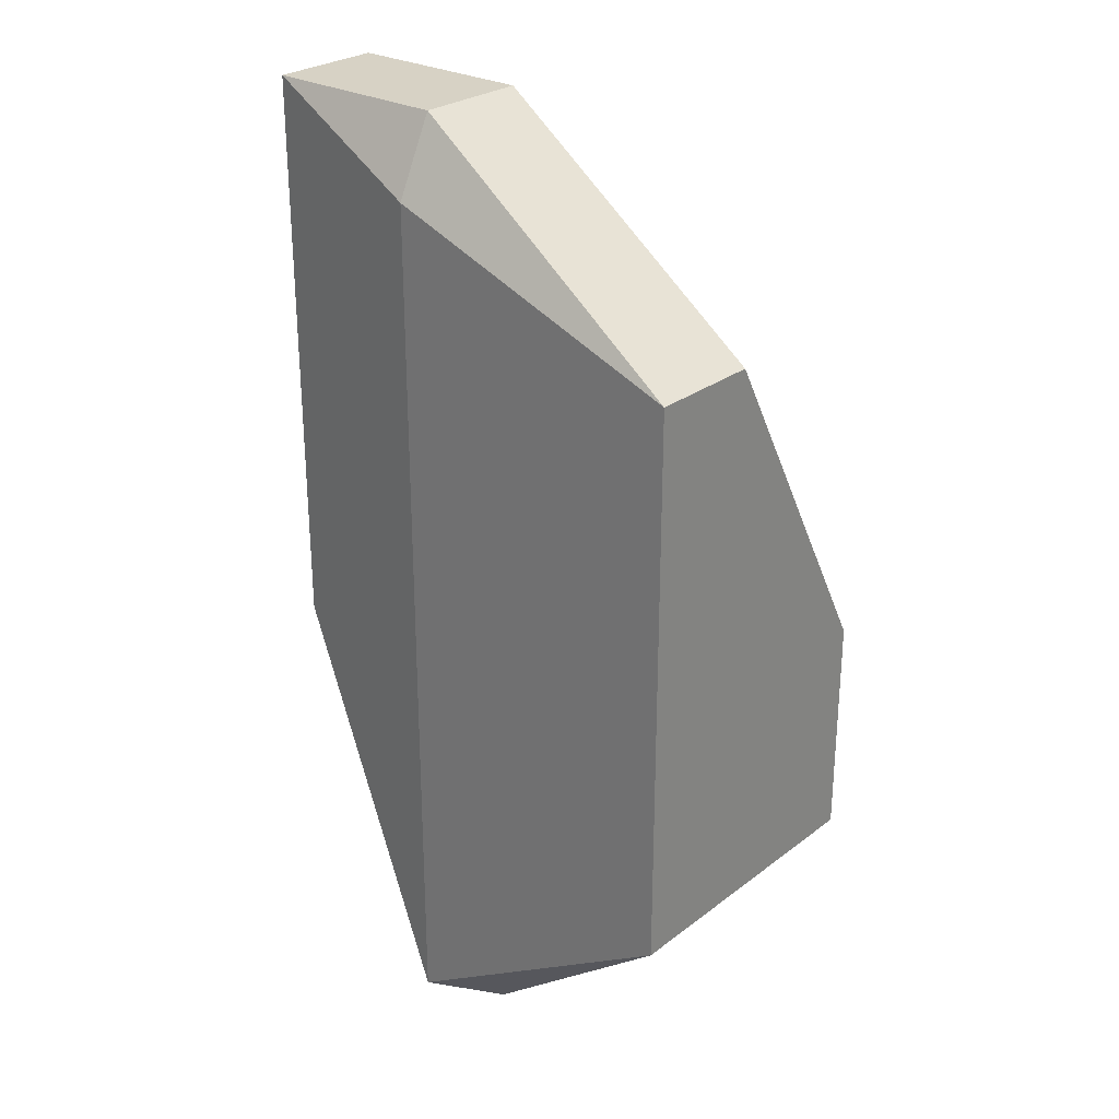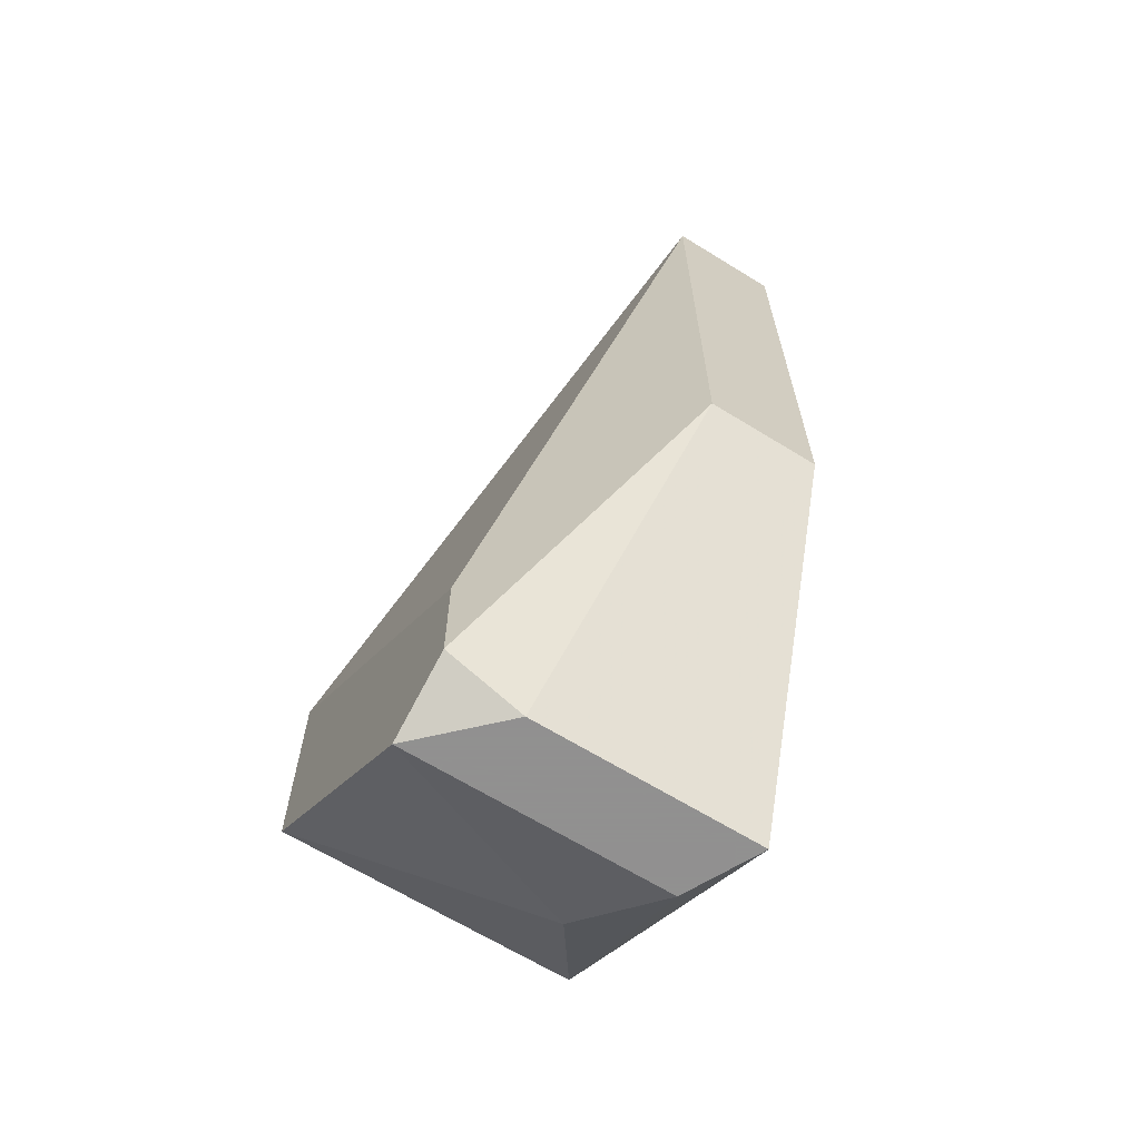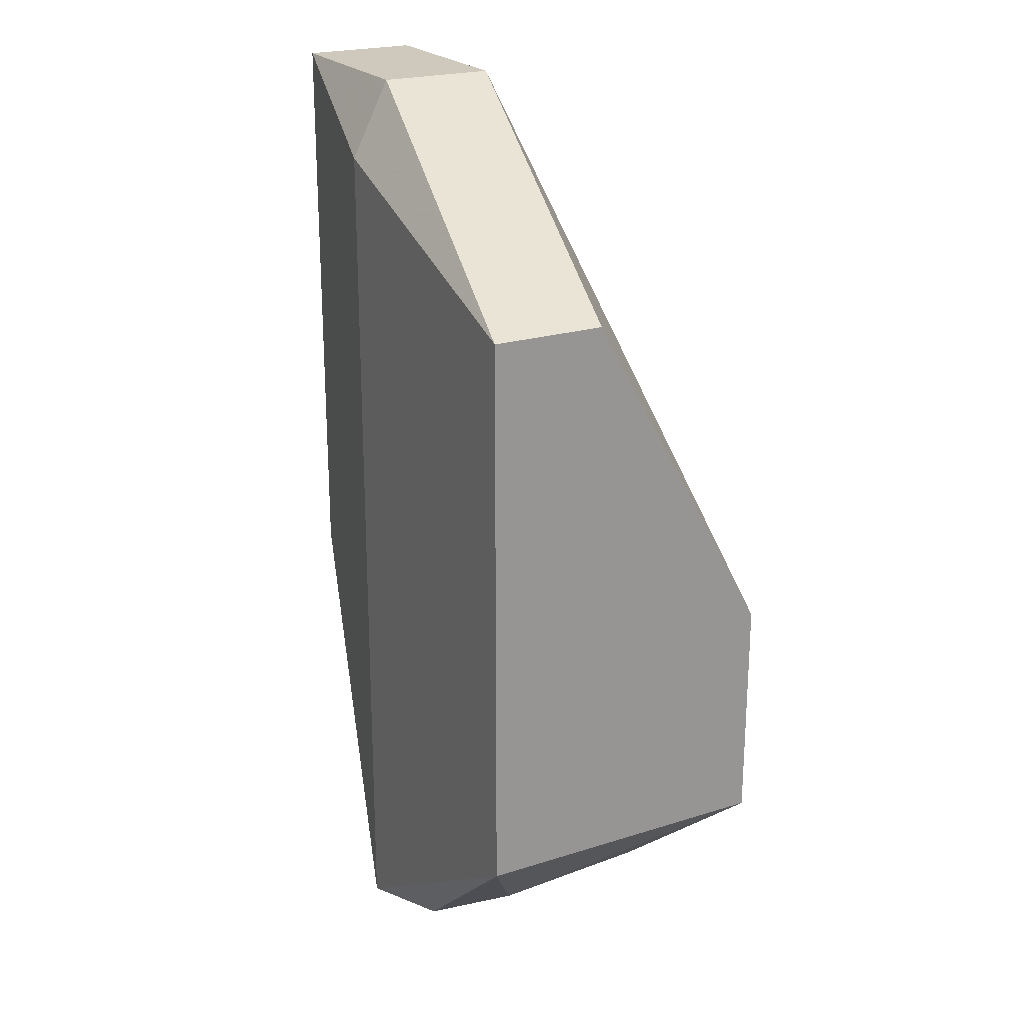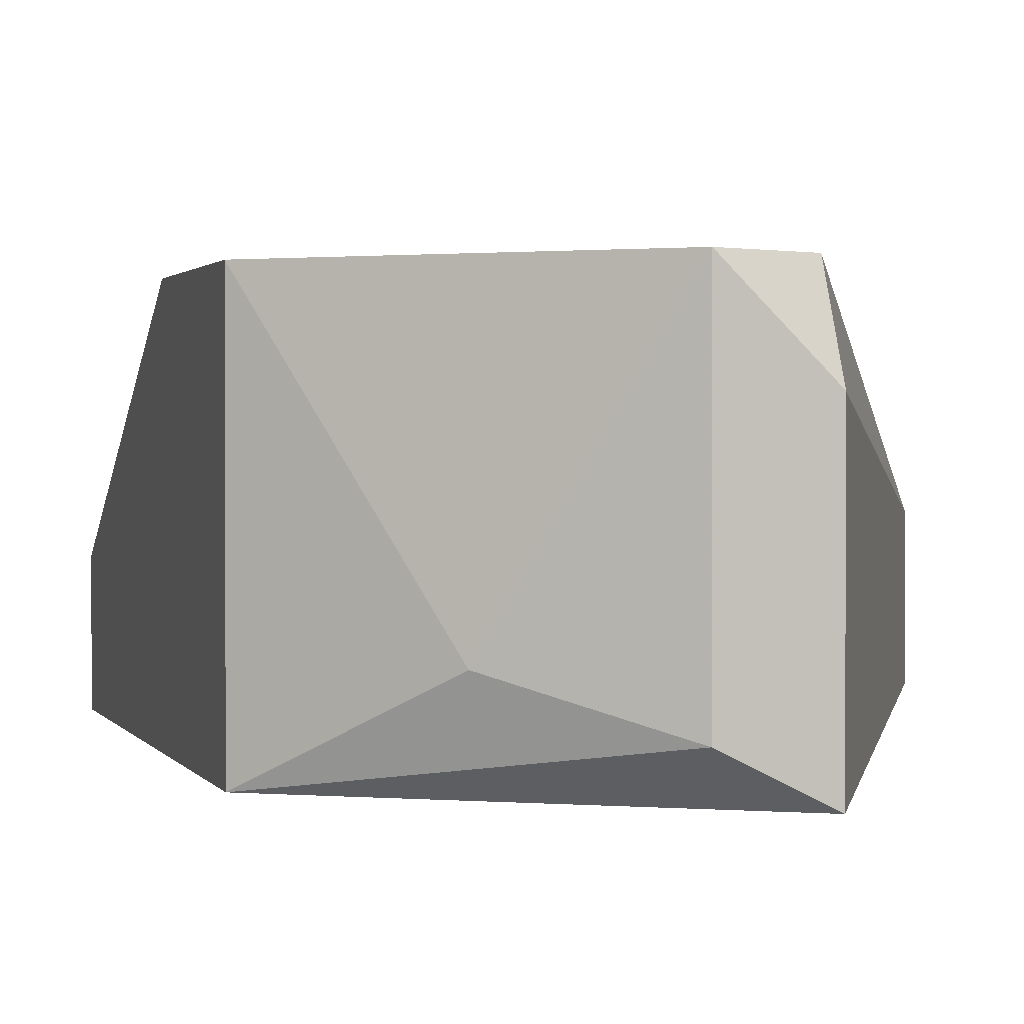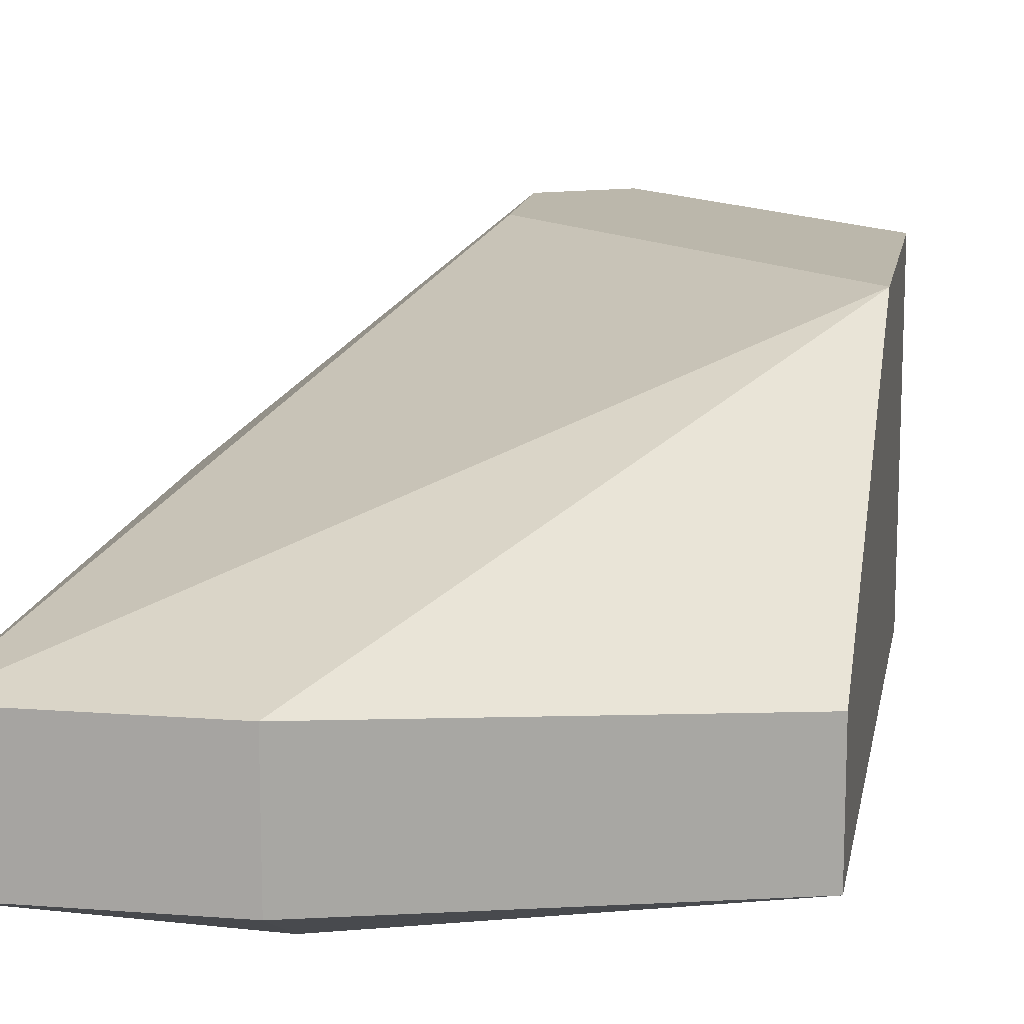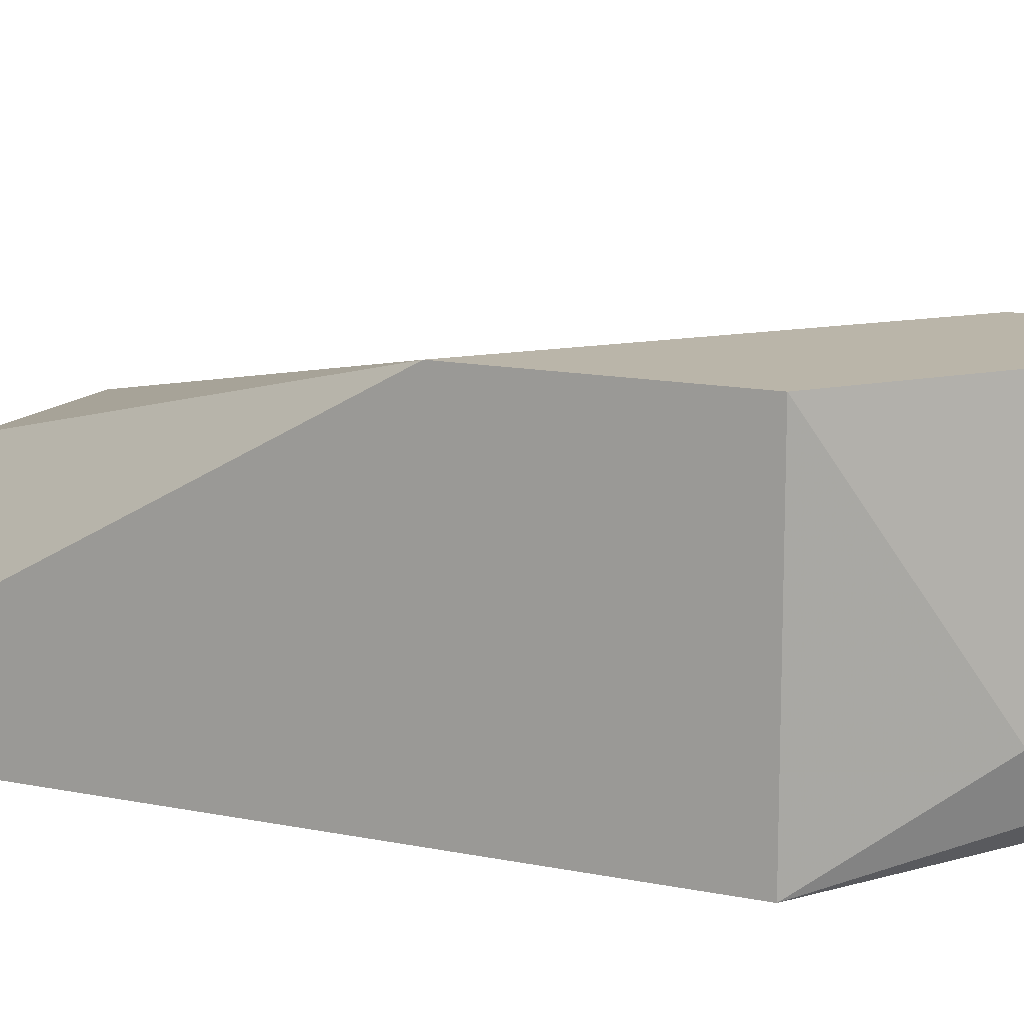
<metadata>
{"format":"obj","ext":"obj","renderer":"f3d","projection":"perspective","resolution":1024,"background":"white","views":[{"elev":27.2,"azim":40.8,"up":"+Z"},{"elev":-65.8,"azim":-121.8,"up":"+Z"},{"elev":22.4,"azim":61.5,"up":"+Z"},{"elev":1.4,"azim":164.8,"up":"+Y"},{"elev":14.2,"azim":9.7,"up":"+Y"},{"elev":13.5,"azim":114.9,"up":"+Y"}]}
</metadata>
<code>
v -0.006105 -0.01691 -0.02165
v -0.006105 -0.01691 -0.004068
v -0.006105 -0.0134 -0.02165
v -0.006105 -0.0134 -0.004068
v 0.009127 -0.01457 -0.00993
v 0.009127 -0.01808 -0.00993
v 0.009127 -0.01808 -0.0275
v 0.009127 -0.008707 -0.0275
v 0.009127 -0.008707 -0.02047
v -0.000245 -0.01105 -0.03337
v -0.000245 -0.01691 -0.004068
v -0.000245 -0.0134 -0.004068
v -0.000245 -0.01808 -0.03337
v -0.000245 -0.01808 -0.006414
v -0.000245 -0.008707 -0.02868
v -0.000245 -0.008707 -0.03219
v 0.002096 -0.01691 -0.03337
v 0.002096 -0.008707 -0.03337
v 0.005611 -0.01574 -0.03102
f 19 7 17
f 12 5 9
f 5 7 9
f 5 12 6
f 7 5 6
f 13 7 6
f 2 12 4
f 12 9 4
f 3 2 4
f 3 4 16
f 9 18 16
f 18 9 8
f 9 7 8
f 13 2 1
f 3 13 1
f 2 3 1
f 2 13 14
f 13 6 14
f 4 9 15
f 16 4 15
f 9 16 15
f 12 2 11
f 6 12 11
f 2 14 11
f 14 6 11
f 18 8 19
f 8 7 19
f 18 13 10
f 13 3 10
f 3 16 10
f 16 18 10
f 13 18 17
f 7 13 17
f 18 19 17

</code>
